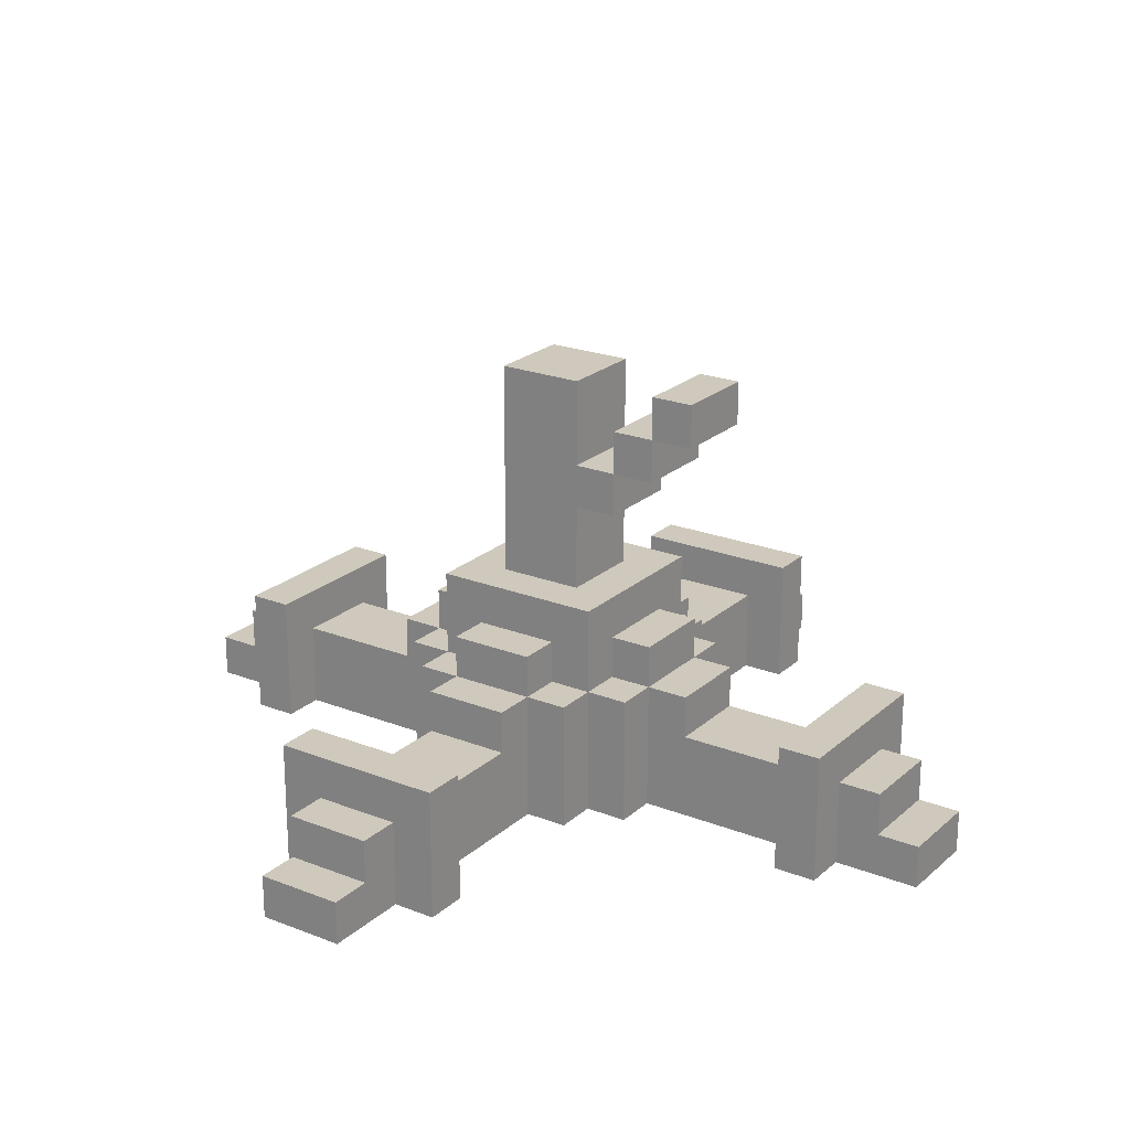
<metadata>
{"format":"obj","ext":"obj","renderer":"f3d","projection":"perspective","resolution":1024,"background":"white","views":[{"elev":22.3,"azim":124.2,"up":"+Y"}]}
</metadata>
<code>
o
v 0 2 -0.9
v 0 2 -1.1
v 0 2.1 -0.9
v 0 2.1 -1.1
v 0.1 2.1 -0.9
v 0.1 2.1 -1.1
v 0.1 2.2 -0.9
v 0.1 2.2 -1.1
v 0.2 2 -0.8
v 0.2 2 -0.9
v 0.2 2 -1.1
v 0.2 2 -1.2
v 0.2 2.2 -0.9
v 0.2 2.2 -1.1
v 0.2 2.3 -0.8
v 0.2 2.3 -1.2
v 0.6 2.2 -0.9
v 0.6 2.2 -1.1
v 0.6 2.3 -0.9
v 0.6 2.3 -1.1
v 0.7 2 -0.8
v 0.7 2 -0.9
v 0.7 2 -1.1
v 0.7 2 -1.2
v 0.7 2.2 -0.9
v 0.7 2.2 -1.1
v 0.7 2.3 -0.8
v 0.7 2.3 -0.9
v 0.7 2.3 -1.1
v 0.7 2.3 -1.2
v 0.7 2.4 -0.9
v 0.7 2.4 -1.1
v 0.8 2 -0.2
v 0.8 2 -0.3
v 0.8 2 -0.7
v 0.8 2 -0.8
v 0.8 2 -1.2
v 0.8 2 -1.3
v 0.8 2 -1.7
v 0.8 2 -1.8
v 0.8 2.3 -0.2
v 0.8 2.3 -0.3
v 0.8 2.3 -0.7
v 0.8 2.3 -0.8
v 0.8 2.3 -0.9
v 0.8 2.3 -1.1
v 0.8 2.3 -1.2
v 0.8 2.3 -1.3
v 0.8 2.3 -1.7
v 0.8 2.3 -1.8
v 0.8 2.4 -0.9
v 0.8 2.4 -1.1
v 0.8 2.5 -0.8
v 0.8 2.5 -1.2
v 0.9 2 0
v 0.9 2 -0.2
v 0.9 2 -0.3
v 0.9 2 -0.7
v 0.9 2 -1.3
v 0.9 2 -1.7
v 0.9 2 -1.8
v 0.9 2 -2
v 0.9 2.1 0
v 0.9 2.1 -0.1
v 0.9 2.1 -1.9
v 0.9 2.1 -2
v 0.9 2.2 -0.1
v 0.9 2.2 -0.2
v 0.9 2.2 -0.3
v 0.9 2.2 -0.6
v 0.9 2.2 -0.7
v 0.9 2.2 -1.3
v 0.9 2.2 -1.4
v 0.9 2.2 -1.7
v 0.9 2.2 -1.8
v 0.9 2.2 -1.9
v 0.9 2.3 -0.6
v 0.9 2.3 -0.7
v 0.9 2.3 -0.8
v 0.9 2.3 -1.2
v 0.9 2.3 -1.3
v 0.9 2.3 -1.4
v 0.9 2.4 -0.7
v 0.9 2.4 -0.8
v 0.9 2.4 -1.2
v 0.9 2.4 -1.3
v 0.9 2.5 -0.9
v 0.9 2.5 -1.1
v 0.9 2.7 -1.1
v 0.9 2.7 -1.2
v 0.9 2.8 -1.1
v 0.9 2.8 -1.2
v 0.9 2.8 -1.3
v 0.9 2.9 -1.2
v 0.9 2.9 -1.3
v 0.9 2.9 -1.4
v 0.9 3 -0.9
v 0.9 3 -1.1
v 0.9 3 -1.3
v 0.9 3 -1.4
v 1.7 2 -0.8
v 1.7 2 -0.9
v 1.7 2 -1.1
v 1.7 2 -1.2
v 1.7 2.2 -0.9
v 1.7 2.2 -1.1
v 1.7 2.3 -0.8
v 1.7 2.3 -1.2
v 0.3 2 -0.8
v 0.3 2 -0.9
v 0.3 2 -1.1
v 0.3 2 -1.2
v 0.3 2.2 -0.9
v 0.3 2.2 -1.1
v 0.3 2.3 -0.8
v 0.3 2.3 -1.2
v 1.1 2 0
v 1.1 2 -0.2
v 1.1 2 -0.3
v 1.1 2 -0.7
v 1.1 2 -1.3
v 1.1 2 -1.7
v 1.1 2 -1.8
v 1.1 2 -2
v 1.1 2.1 0
v 1.1 2.1 -0.1
v 1.1 2.1 -1.9
v 1.1 2.1 -2
v 1.1 2.2 -0.1
v 1.1 2.2 -0.2
v 1.1 2.2 -0.3
v 1.1 2.2 -0.6
v 1.1 2.2 -0.7
v 1.1 2.2 -1.3
v 1.1 2.2 -1.4
v 1.1 2.2 -1.7
v 1.1 2.2 -1.8
v 1.1 2.2 -1.9
v 1.1 2.3 -0.6
v 1.1 2.3 -0.7
v 1.1 2.3 -0.8
v 1.1 2.3 -1.2
v 1.1 2.3 -1.3
v 1.1 2.3 -1.4
v 1.1 2.4 -0.7
v 1.1 2.4 -0.8
v 1.1 2.4 -1.2
v 1.1 2.4 -1.3
v 1.1 2.5 -0.9
v 1.1 2.5 -1.1
v 1.1 2.7 -1.1
v 1.1 2.7 -1.2
v 1.1 2.8 -1.1
v 1.1 2.8 -1.2
v 1.1 2.8 -1.3
v 1.1 2.9 -1.2
v 1.1 2.9 -1.3
v 1.1 2.9 -1.4
v 1.1 3 -0.9
v 1.1 3 -1.1
v 1.1 3 -1.3
v 1.1 3 -1.4
v 1.2 2 -0.2
v 1.2 2 -0.3
v 1.2 2 -0.7
v 1.2 2 -0.8
v 1.2 2 -1.2
v 1.2 2 -1.3
v 1.2 2 -1.7
v 1.2 2 -1.8
v 1.2 2.3 -0.2
v 1.2 2.3 -0.3
v 1.2 2.3 -0.7
v 1.2 2.3 -0.8
v 1.2 2.3 -0.9
v 1.2 2.3 -1.1
v 1.2 2.3 -1.2
v 1.2 2.3 -1.3
v 1.2 2.3 -1.7
v 1.2 2.3 -1.8
v 1.2 2.4 -0.9
v 1.2 2.4 -1.1
v 1.2 2.5 -0.8
v 1.2 2.5 -1.2
v 1.3 2 -0.8
v 1.3 2 -0.9
v 1.3 2 -1.1
v 1.3 2 -1.2
v 1.3 2.2 -0.9
v 1.3 2.2 -1.1
v 1.3 2.3 -0.8
v 1.3 2.3 -0.9
v 1.3 2.3 -1.1
v 1.3 2.3 -1.2
v 1.3 2.4 -0.9
v 1.3 2.4 -1.1
v 1.4 2.2 -0.9
v 1.4 2.2 -1.1
v 1.4 2.3 -0.9
v 1.4 2.3 -1.1
v 1.8 2 -0.8
v 1.8 2 -0.9
v 1.8 2 -1.1
v 1.8 2 -1.2
v 1.8 2.2 -0.9
v 1.8 2.2 -1.1
v 1.8 2.3 -0.8
v 1.8 2.3 -1.2
v 1.9 2.1 -0.9
v 1.9 2.1 -1.1
v 1.9 2.2 -0.9
v 1.9 2.2 -1.1
v 2 2 -0.9
v 2 2 -1.1
v 2 2.1 -0.9
v 2 2.1 -1.1
v 0.9 2 0
v 0.9 2.1 0
v 1.1 2 0
v 1.1 2.1 0
v 0.9 2.1 -0.1
v 0.9 2.2 -0.1
v 1.1 2.1 -0.1
v 1.1 2.2 -0.1
v 0.8 2 -0.2
v 0.8 2.3 -0.2
v 0.9 2 -0.2
v 0.9 2.2 -0.2
v 1.1 2 -0.2
v 1.1 2.2 -0.2
v 1.2 2 -0.2
v 1.2 2.3 -0.2
v 0.9 2.2 -0.6
v 0.9 2.3 -0.6
v 1.1 2.2 -0.6
v 1.1 2.3 -0.6
v 0.8 2 -0.7
v 0.8 2.3 -0.7
v 0.9 2 -0.7
v 0.9 2.2 -0.7
v 0.9 2.3 -0.7
v 0.9 2.4 -0.7
v 1.1 2 -0.7
v 1.1 2.2 -0.7
v 1.1 2.3 -0.7
v 1.1 2.4 -0.7
v 1.2 2 -0.7
v 1.2 2.3 -0.7
v 0.2 2 -0.8
v 0.2 2.3 -0.8
v 0.3 2 -0.8
v 0.3 2.3 -0.8
v 0.7 2 -0.8
v 0.7 2.3 -0.8
v 0.8 2 -0.8
v 0.8 2.3 -0.8
v 0.8 2.5 -0.8
v 0.9 2.3 -0.8
v 0.9 2.4 -0.8
v 1.1 2.3 -0.8
v 1.1 2.4 -0.8
v 1.2 2 -0.8
v 1.2 2.3 -0.8
v 1.2 2.5 -0.8
v 1.3 2 -0.8
v 1.3 2.3 -0.8
v 1.7 2 -0.8
v 1.7 2.3 -0.8
v 1.8 2 -0.8
v 1.8 2.3 -0.8
v 0 2 -0.9
v 0 2.1 -0.9
v 0.1 2.1 -0.9
v 0.1 2.2 -0.9
v 0.2 2 -0.9
v 0.2 2.2 -0.9
v 0.3 2 -0.9
v 0.3 2.2 -0.9
v 0.6 2.2 -0.9
v 0.6 2.3 -0.9
v 0.7 2 -0.9
v 0.7 2.2 -0.9
v 0.7 2.3 -0.9
v 0.7 2.4 -0.9
v 0.8 2.3 -0.9
v 0.8 2.4 -0.9
v 0.9 2.5 -0.9
v 0.9 3 -0.9
v 1.1 2.5 -0.9
v 1.1 3 -0.9
v 1.2 2.3 -0.9
v 1.2 2.4 -0.9
v 1.3 2 -0.9
v 1.3 2.2 -0.9
v 1.3 2.3 -0.9
v 1.3 2.4 -0.9
v 1.4 2.2 -0.9
v 1.4 2.3 -0.9
v 1.7 2 -0.9
v 1.7 2.2 -0.9
v 1.8 2 -0.9
v 1.8 2.2 -0.9
v 1.9 2.1 -0.9
v 1.9 2.2 -0.9
v 2 2 -0.9
v 2 2.1 -0.9
v 0.9 2.8 -1.2
v 0.9 2.9 -1.2
v 1.1 2.8 -1.2
v 1.1 2.9 -1.2
v 0.9 2.9 -1.3
v 0.9 3 -1.3
v 1.1 2.9 -1.3
v 1.1 3 -1.3
v 0.8 2 -1.7
v 0.8 2.3 -1.7
v 0.9 2 -1.7
v 0.9 2.2 -1.7
v 1.1 2 -1.7
v 1.1 2.2 -1.7
v 1.2 2 -1.7
v 1.2 2.3 -1.7
v 0.8 2 -0.3
v 0.8 2.3 -0.3
v 0.9 2 -0.3
v 0.9 2.2 -0.3
v 1.1 2 -0.3
v 1.1 2.2 -0.3
v 1.2 2 -0.3
v 1.2 2.3 -0.3
v 0 2 -1.1
v 0 2.1 -1.1
v 0.1 2.1 -1.1
v 0.1 2.2 -1.1
v 0.2 2 -1.1
v 0.2 2.2 -1.1
v 0.3 2 -1.1
v 0.3 2.2 -1.1
v 0.6 2.2 -1.1
v 0.6 2.3 -1.1
v 0.7 2 -1.1
v 0.7 2.2 -1.1
v 0.7 2.3 -1.1
v 0.7 2.4 -1.1
v 0.8 2.3 -1.1
v 0.8 2.4 -1.1
v 0.9 2.5 -1.1
v 0.9 2.7 -1.1
v 0.9 2.8 -1.1
v 0.9 3 -1.1
v 1.1 2.5 -1.1
v 1.1 2.7 -1.1
v 1.1 2.8 -1.1
v 1.1 3 -1.1
v 1.2 2.3 -1.1
v 1.2 2.4 -1.1
v 1.3 2 -1.1
v 1.3 2.2 -1.1
v 1.3 2.3 -1.1
v 1.3 2.4 -1.1
v 1.4 2.2 -1.1
v 1.4 2.3 -1.1
v 1.7 2 -1.1
v 1.7 2.2 -1.1
v 1.8 2 -1.1
v 1.8 2.2 -1.1
v 1.9 2.1 -1.1
v 1.9 2.2 -1.1
v 2 2 -1.1
v 2 2.1 -1.1
v 0.2 2 -1.2
v 0.2 2.3 -1.2
v 0.3 2 -1.2
v 0.3 2.3 -1.2
v 0.7 2 -1.2
v 0.7 2.3 -1.2
v 0.8 2 -1.2
v 0.8 2.3 -1.2
v 0.8 2.5 -1.2
v 0.9 2.3 -1.2
v 0.9 2.4 -1.2
v 0.9 2.7 -1.2
v 0.9 2.8 -1.2
v 1.1 2.3 -1.2
v 1.1 2.4 -1.2
v 1.1 2.7 -1.2
v 1.1 2.8 -1.2
v 1.2 2 -1.2
v 1.2 2.3 -1.2
v 1.2 2.5 -1.2
v 1.3 2 -1.2
v 1.3 2.3 -1.2
v 1.7 2 -1.2
v 1.7 2.3 -1.2
v 1.8 2 -1.2
v 1.8 2.3 -1.2
v 0.8 2 -1.3
v 0.8 2.3 -1.3
v 0.9 2 -1.3
v 0.9 2.2 -1.3
v 0.9 2.3 -1.3
v 0.9 2.4 -1.3
v 0.9 2.8 -1.3
v 0.9 2.9 -1.3
v 1.1 2 -1.3
v 1.1 2.2 -1.3
v 1.1 2.3 -1.3
v 1.1 2.4 -1.3
v 1.1 2.8 -1.3
v 1.1 2.9 -1.3
v 1.2 2 -1.3
v 1.2 2.3 -1.3
v 0.9 2.2 -1.4
v 0.9 2.3 -1.4
v 0.9 2.9 -1.4
v 0.9 3 -1.4
v 1.1 2.2 -1.4
v 1.1 2.3 -1.4
v 1.1 2.9 -1.4
v 1.1 3 -1.4
v 0.8 2 -1.8
v 0.8 2.3 -1.8
v 0.9 2 -1.8
v 0.9 2.2 -1.8
v 1.1 2 -1.8
v 1.1 2.2 -1.8
v 1.2 2 -1.8
v 1.2 2.3 -1.8
v 0.9 2.1 -1.9
v 0.9 2.2 -1.9
v 1.1 2.1 -1.9
v 1.1 2.2 -1.9
v 0.9 2 -2
v 0.9 2.1 -2
v 1.1 2 -2
v 1.1 2.1 -2
v 0.9 2 0
v 1.1 2 0
v 0.8 2 -0.2
v 0.9 2 -0.2
v 1.1 2 -0.2
v 1.2 2 -0.2
v 0.8 2 -0.3
v 0.9 2 -0.3
v 1.1 2 -0.3
v 1.2 2 -0.3
v 0.8 2 -0.7
v 0.9 2 -0.7
v 1.1 2 -0.7
v 1.2 2 -0.7
v 0.2 2 -0.8
v 0.3 2 -0.8
v 0.7 2 -0.8
v 0.8 2 -0.8
v 0.9 2 -0.8
v 1.1 2 -0.8
v 1.2 2 -0.8
v 1.3 2 -0.8
v 1.7 2 -0.8
v 1.8 2 -0.8
v 0 2 -0.9
v 0.2 2 -0.9
v 0.3 2 -0.9
v 0.7 2 -0.9
v 0.8 2 -0.9
v 1.2 2 -0.9
v 1.3 2 -0.9
v 1.7 2 -0.9
v 1.8 2 -0.9
v 2 2 -0.9
v 0 2 -1.1
v 0.2 2 -1.1
v 0.3 2 -1.1
v 0.7 2 -1.1
v 0.8 2 -1.1
v 1.2 2 -1.1
v 1.3 2 -1.1
v 1.7 2 -1.1
v 1.8 2 -1.1
v 2 2 -1.1
v 0.2 2 -1.2
v 0.3 2 -1.2
v 0.7 2 -1.2
v 0.8 2 -1.2
v 0.9 2 -1.2
v 1.1 2 -1.2
v 1.2 2 -1.2
v 1.3 2 -1.2
v 1.7 2 -1.2
v 1.8 2 -1.2
v 0.8 2 -1.3
v 0.9 2 -1.3
v 1.1 2 -1.3
v 1.2 2 -1.3
v 0.8 2 -1.7
v 0.9 2 -1.7
v 1.1 2 -1.7
v 1.2 2 -1.7
v 0.8 2 -1.8
v 0.9 2 -1.8
v 1.1 2 -1.8
v 1.2 2 -1.8
v 0.9 2 -2
v 1.1 2 -2
v 0.9 2.7 -1.1
v 1.1 2.7 -1.1
v 0.9 2.7 -1.2
v 1.1 2.7 -1.2
v 0.9 2.8 -1.2
v 1.1 2.8 -1.2
v 0.9 2.8 -1.3
v 1.1 2.8 -1.3
v 0.9 2.9 -1.3
v 1.1 2.9 -1.3
v 0.9 2.9 -1.4
v 1.1 2.9 -1.4
v 0.9 2.1 0
v 1.1 2.1 0
v 0.9 2.1 -0.1
v 1.1 2.1 -0.1
v 0 2.1 -0.9
v 0.1 2.1 -0.9
v 1.9 2.1 -0.9
v 2 2.1 -0.9
v 0 2.1 -1.1
v 0.1 2.1 -1.1
v 1.9 2.1 -1.1
v 2 2.1 -1.1
v 0.9 2.1 -1.9
v 1.1 2.1 -1.9
v 0.9 2.1 -2
v 1.1 2.1 -2
v 0.9 2.2 -0.1
v 1.1 2.2 -0.1
v 0.9 2.2 -0.2
v 1.1 2.2 -0.2
v 0.9 2.2 -0.3
v 1.1 2.2 -0.3
v 0.9 2.2 -0.6
v 1.1 2.2 -0.6
v 0.1 2.2 -0.9
v 0.2 2.2 -0.9
v 0.3 2.2 -0.9
v 0.6 2.2 -0.9
v 1.4 2.2 -0.9
v 1.7 2.2 -0.9
v 1.8 2.2 -0.9
v 1.9 2.2 -0.9
v 0.1 2.2 -1.1
v 0.2 2.2 -1.1
v 0.3 2.2 -1.1
v 0.6 2.2 -1.1
v 1.4 2.2 -1.1
v 1.7 2.2 -1.1
v 1.8 2.2 -1.1
v 1.9 2.2 -1.1
v 0.9 2.2 -1.4
v 1.1 2.2 -1.4
v 0.9 2.2 -1.7
v 1.1 2.2 -1.7
v 0.9 2.2 -1.8
v 1.1 2.2 -1.8
v 0.9 2.2 -1.9
v 1.1 2.2 -1.9
v 0.8 2.3 -0.2
v 1.2 2.3 -0.2
v 0.8 2.3 -0.3
v 1.2 2.3 -0.3
v 0.9 2.3 -0.6
v 1.1 2.3 -0.6
v 0.8 2.3 -0.7
v 0.9 2.3 -0.7
v 1.1 2.3 -0.7
v 1.2 2.3 -0.7
v 0.2 2.3 -0.8
v 0.3 2.3 -0.8
v 0.7 2.3 -0.8
v 0.8 2.3 -0.8
v 0.9 2.3 -0.8
v 1.1 2.3 -0.8
v 1.2 2.3 -0.8
v 1.3 2.3 -0.8
v 1.7 2.3 -0.8
v 1.8 2.3 -0.8
v 0.6 2.3 -0.9
v 0.7 2.3 -0.9
v 0.8 2.3 -0.9
v 1.2 2.3 -0.9
v 1.3 2.3 -0.9
v 1.4 2.3 -0.9
v 0.6 2.3 -1.1
v 0.7 2.3 -1.1
v 0.8 2.3 -1.1
v 1.2 2.3 -1.1
v 1.3 2.3 -1.1
v 1.4 2.3 -1.1
v 0.2 2.3 -1.2
v 0.3 2.3 -1.2
v 0.7 2.3 -1.2
v 0.8 2.3 -1.2
v 0.9 2.3 -1.2
v 1.1 2.3 -1.2
v 1.2 2.3 -1.2
v 1.3 2.3 -1.2
v 1.7 2.3 -1.2
v 1.8 2.3 -1.2
v 0.8 2.3 -1.3
v 0.9 2.3 -1.3
v 1.1 2.3 -1.3
v 1.2 2.3 -1.3
v 0.9 2.3 -1.4
v 1.1 2.3 -1.4
v 0.8 2.3 -1.7
v 1.2 2.3 -1.7
v 0.8 2.3 -1.8
v 1.2 2.3 -1.8
v 0.9 2.4 -0.7
v 1.1 2.4 -0.7
v 0.9 2.4 -0.8
v 1.1 2.4 -0.8
v 0.7 2.4 -0.9
v 0.8 2.4 -0.9
v 1.2 2.4 -0.9
v 1.3 2.4 -0.9
v 0.7 2.4 -1.1
v 0.8 2.4 -1.1
v 1.2 2.4 -1.1
v 1.3 2.4 -1.1
v 0.9 2.4 -1.2
v 1.1 2.4 -1.2
v 0.9 2.4 -1.3
v 1.1 2.4 -1.3
v 0.8 2.5 -0.8
v 1.2 2.5 -0.8
v 0.9 2.5 -0.9
v 1.1 2.5 -0.9
v 0.9 2.5 -1.1
v 1.1 2.5 -1.1
v 0.8 2.5 -1.2
v 1.2 2.5 -1.2
v 0.9 2.8 -1.1
v 1.1 2.8 -1.1
v 0.9 2.8 -1.2
v 1.1 2.8 -1.2
v 0.9 2.9 -1.2
v 1.1 2.9 -1.2
v 0.9 2.9 -1.3
v 1.1 2.9 -1.3
v 0.9 3 -0.9
v 1.1 3 -0.9
v 0.9 3 -1.1
v 1.1 3 -1.1
v 0.9 3 -1.3
v 1.1 3 -1.3
v 0.9 3 -1.4
v 1.1 3 -1.4
f 3 2 1
f 4 2 3
f 7 6 5
f 8 6 7
f 13 10 9
f 14 12 11
f 15 13 9
f 15 14 13
f 16 12 14
f 16 14 15
f 19 18 17
f 20 18 19
f 25 22 21
f 26 24 23
f 27 25 21
f 28 25 27
f 29 24 26
f 30 24 29
f 31 29 28
f 32 29 31
f 41 34 33
f 42 34 41
f 43 36 35
f 44 36 43
f 47 38 37
f 48 38 47
f 49 40 39
f 50 40 49
f 51 45 44
f 52 47 46
f 53 51 44
f 53 52 51
f 54 47 52
f 54 52 53
f 63 56 55
f 64 56 63
f 65 62 61
f 66 62 65
f 67 56 64
f 68 56 67
f 69 58 57
f 70 58 69
f 71 58 70
f 72 60 59
f 73 60 72
f 74 60 73
f 75 65 61
f 76 65 75
f 77 71 70
f 78 71 77
f 81 73 72
f 82 73 81
f 83 79 78
f 84 79 83
f 85 81 80
f 86 81 85
f 89 88 87
f 91 89 87
f 91 90 89
f 92 90 91
f 94 93 92
f 95 93 94
f 97 91 87
f 98 91 97
f 99 96 95
f 100 96 99
f 105 102 101
f 106 104 103
f 107 105 101
f 107 106 105
f 108 104 106
f 108 106 107
f 109 110 113
f 111 112 114
f 109 113 115
f 113 114 115
f 114 112 116
f 115 114 116
f 117 118 125
f 125 118 126
f 123 124 127
f 127 124 128
f 126 118 129
f 129 118 130
f 119 120 131
f 131 120 132
f 132 120 133
f 121 122 134
f 134 122 135
f 135 122 136
f 123 127 137
f 137 127 138
f 132 133 139
f 139 133 140
f 134 135 143
f 143 135 144
f 140 141 145
f 145 141 146
f 142 143 147
f 147 143 148
f 149 150 151
f 149 151 153
f 151 152 153
f 153 152 154
f 154 155 156
f 156 155 157
f 149 153 159
f 159 153 160
f 157 158 161
f 161 158 162
f 163 164 171
f 171 164 172
f 165 166 173
f 173 166 174
f 167 168 177
f 177 168 178
f 169 170 179
f 179 170 180
f 174 175 181
f 176 177 182
f 174 181 183
f 181 182 183
f 182 177 184
f 183 182 184
f 185 186 189
f 187 188 190
f 185 189 191
f 191 189 192
f 190 188 193
f 193 188 194
f 192 193 195
f 195 193 196
f 197 198 199
f 199 198 200
f 201 202 205
f 203 204 206
f 201 205 207
f 205 206 207
f 206 204 208
f 207 206 208
f 209 210 211
f 211 210 212
f 213 214 215
f 215 214 216
f 219 218 217
f 220 218 219
f 223 222 221
f 224 222 223
f 227 226 225
f 228 226 227
f 230 226 228
f 231 230 229
f 232 226 230
f 232 230 231
f 235 234 233
f 236 234 235
f 239 238 237
f 240 238 239
f 241 238 240
f 245 242 241
f 246 242 245
f 247 244 243
f 247 245 244
f 248 245 247
f 251 250 249
f 252 250 251
f 255 254 253
f 256 254 255
f 258 257 256
f 259 257 258
f 261 257 259
f 263 261 260
f 264 257 261
f 264 261 263
f 265 263 262
f 266 263 265
f 269 268 267
f 270 268 269
f 273 272 271
f 275 273 271
f 275 274 273
f 276 274 275
f 279 278 277
f 281 279 277
f 282 280 279
f 282 279 281
f 283 280 282
f 285 284 283
f 286 284 285
f 289 288 287
f 290 288 289
f 295 292 291
f 296 292 295
f 297 294 293
f 297 295 294
f 298 295 297
f 299 297 293
f 300 297 299
f 303 302 301
f 304 302 303
f 305 303 301
f 306 303 305
f 309 308 307
f 310 308 309
f 313 312 311
f 314 312 313
f 317 316 315
f 318 316 317
f 320 316 318
f 321 320 319
f 322 316 320
f 322 320 321
f 323 324 325
f 325 324 326
f 326 324 328
f 327 328 329
f 328 324 330
f 329 328 330
f 331 332 333
f 331 333 335
f 333 334 335
f 335 334 336
f 337 338 339
f 337 339 341
f 339 340 342
f 341 339 342
f 342 340 343
f 343 344 345
f 345 344 346
f 347 348 351
f 351 348 352
f 349 350 353
f 353 350 354
f 355 356 359
f 359 356 360
f 357 358 361
f 358 359 361
f 361 359 362
f 357 361 363
f 363 361 364
f 365 366 367
f 367 366 368
f 365 367 369
f 369 367 370
f 371 372 373
f 373 372 374
f 375 376 377
f 377 376 378
f 378 379 380
f 380 379 381
f 381 379 385
f 382 383 386
f 386 383 387
f 384 385 389
f 385 379 390
f 389 385 390
f 388 389 391
f 391 389 392
f 393 394 395
f 395 394 396
f 397 398 399
f 399 398 400
f 400 398 401
f 401 402 407
f 407 402 408
f 403 404 409
f 409 404 410
f 405 406 411
f 406 407 411
f 411 407 412
f 413 414 417
f 417 414 418
f 415 416 419
f 419 416 420
f 421 422 423
f 423 422 424
f 424 422 426
f 425 426 427
f 426 422 428
f 427 426 428
f 429 430 431
f 431 430 432
f 433 434 435
f 435 434 436
f 440 438 437
f 441 438 440
f 443 440 439
f 444 441 440
f 444 440 443
f 445 442 441
f 445 441 444
f 446 442 445
f 448 445 444
f 449 445 448
f 454 448 447
f 455 449 448
f 455 448 454
f 456 450 449
f 456 449 455
f 457 450 456
f 462 452 451
f 463 452 462
f 464 454 453
f 465 457 456
f 465 455 454
f 465 454 464
f 465 456 455
f 466 458 457
f 466 457 465
f 467 458 466
f 468 460 459
f 469 460 468
f 471 462 461
f 472 464 463
f 472 462 471
f 472 467 466
f 472 469 468
f 472 468 467
f 472 463 462
f 472 466 465
f 472 465 464
f 473 469 472
f 474 469 473
f 475 469 474
f 476 469 475
f 477 469 476
f 478 469 477
f 479 470 469
f 479 469 478
f 480 470 479
f 481 473 472
f 482 473 481
f 483 475 474
f 484 476 475
f 484 475 483
f 485 476 484
f 486 476 485
f 487 477 476
f 487 476 486
f 488 477 487
f 489 479 478
f 490 479 489
f 491 485 484
f 492 486 485
f 492 485 491
f 493 487 486
f 493 486 492
f 494 487 493
f 496 493 492
f 497 493 496
f 499 496 495
f 500 497 496
f 500 496 499
f 501 498 497
f 501 497 500
f 502 498 501
f 503 501 500
f 504 501 503
f 507 506 505
f 508 506 507
f 511 510 509
f 512 510 511
f 515 514 513
f 516 514 515
f 517 518 519
f 519 518 520
f 521 522 525
f 525 522 526
f 523 524 527
f 527 524 528
f 529 530 531
f 531 530 532
f 533 534 535
f 535 534 536
f 537 538 539
f 539 538 540
f 541 542 549
f 549 542 550
f 543 544 551
f 551 544 552
f 545 546 553
f 553 546 554
f 547 548 555
f 555 548 556
f 557 558 559
f 559 558 560
f 561 562 563
f 563 562 564
f 565 566 567
f 567 566 568
f 569 570 572
f 572 570 573
f 571 572 578
f 578 572 579
f 573 574 580
f 580 574 581
f 577 578 586
f 586 578 587
f 581 582 588
f 588 582 589
f 585 586 591
f 591 586 592
f 589 590 595
f 595 590 596
f 575 576 597
f 597 576 598
f 592 593 599
f 599 593 600
f 594 595 603
f 603 595 604
f 583 584 605
f 605 584 606
f 600 601 607
f 607 601 608
f 602 603 609
f 609 603 610
f 608 609 611
f 611 609 612
f 613 614 615
f 615 614 616
f 617 618 619
f 619 618 620
f 621 622 625
f 625 622 626
f 623 624 627
f 627 624 628
f 629 630 631
f 631 630 632
f 633 634 635
f 635 634 636
f 633 635 637
f 636 634 638
f 633 637 639
f 637 638 639
f 638 634 640
f 639 638 640
f 641 642 643
f 643 642 644
f 645 646 647
f 647 646 648
f 649 650 651
f 651 650 652
f 653 654 655
f 655 654 656

</code>
